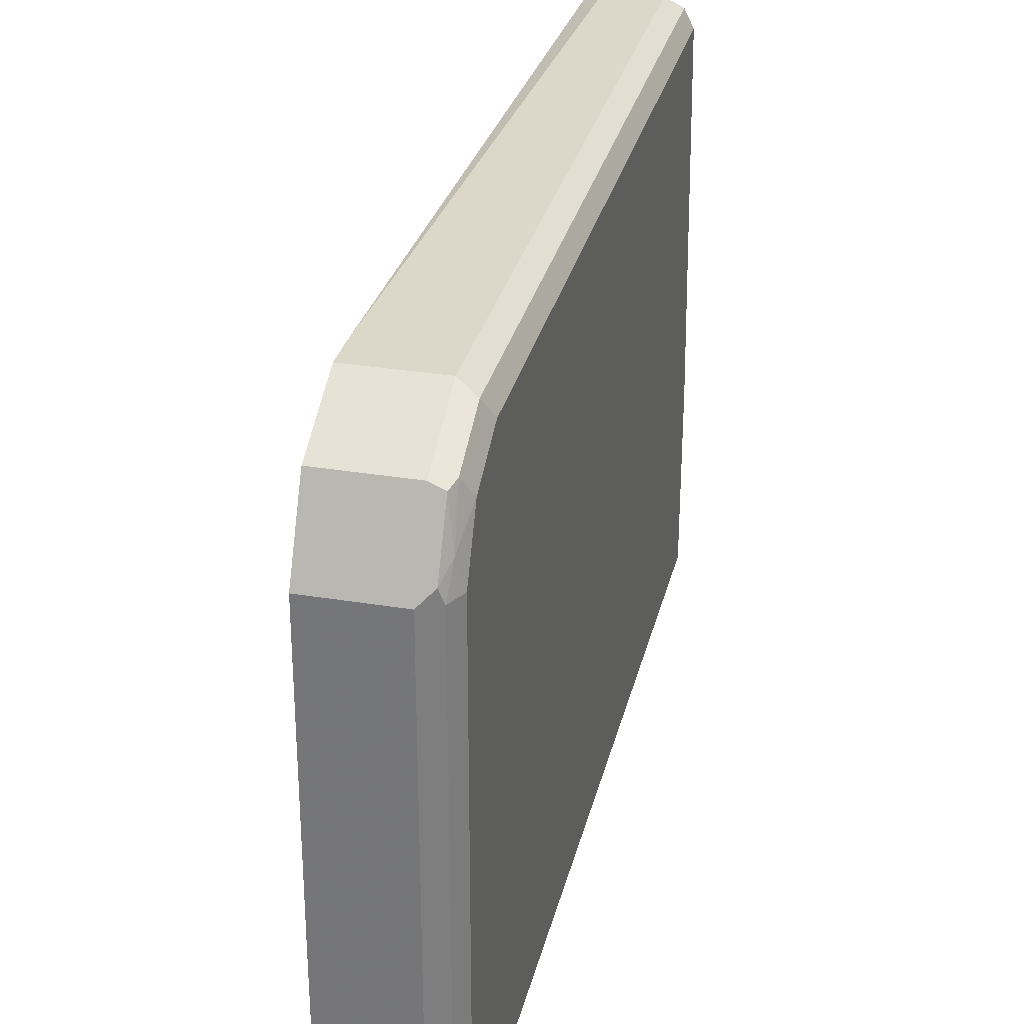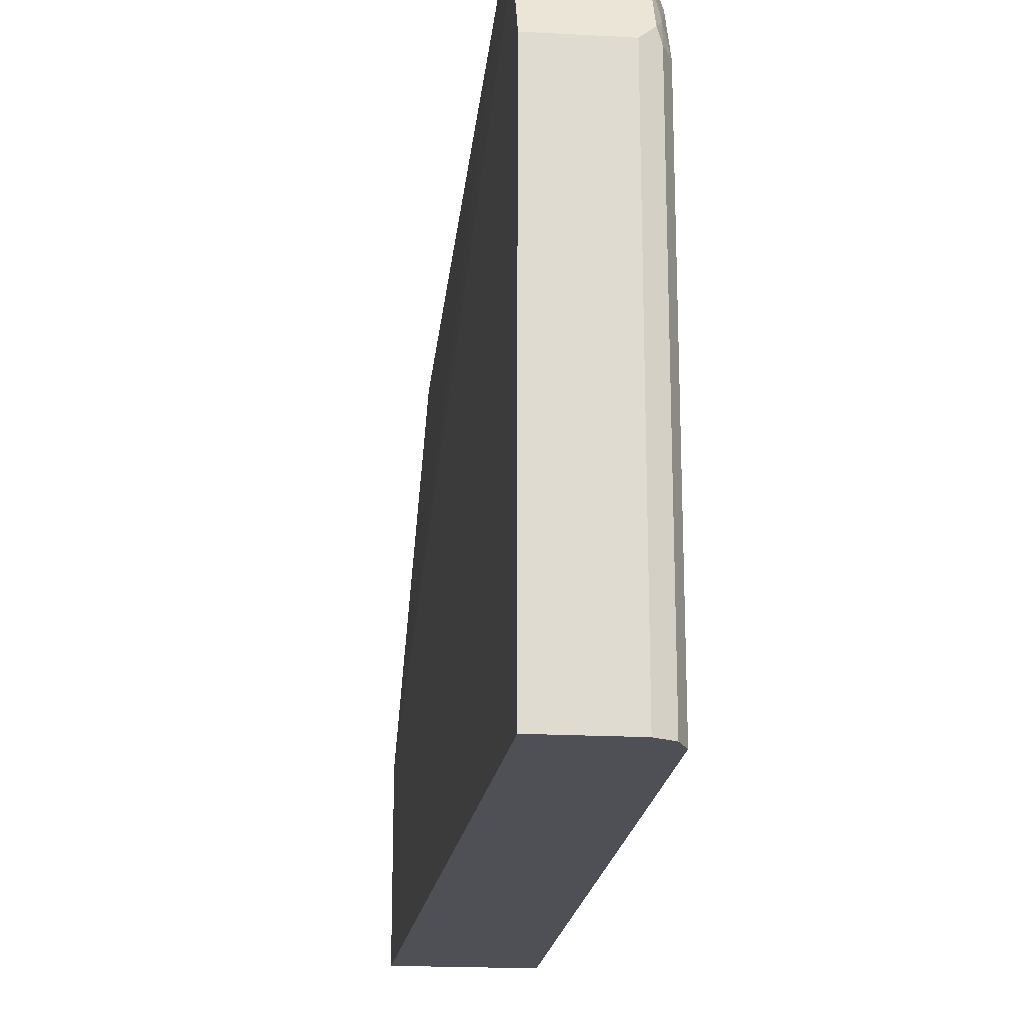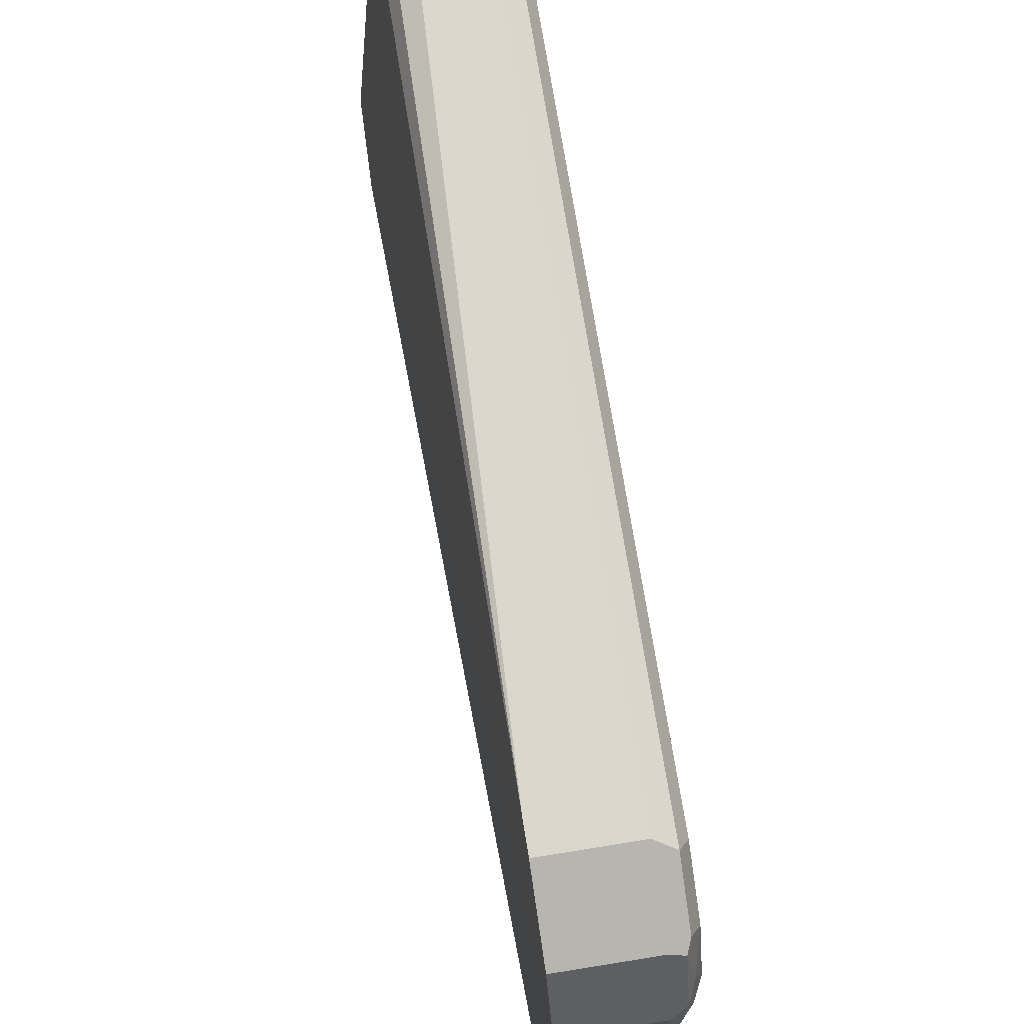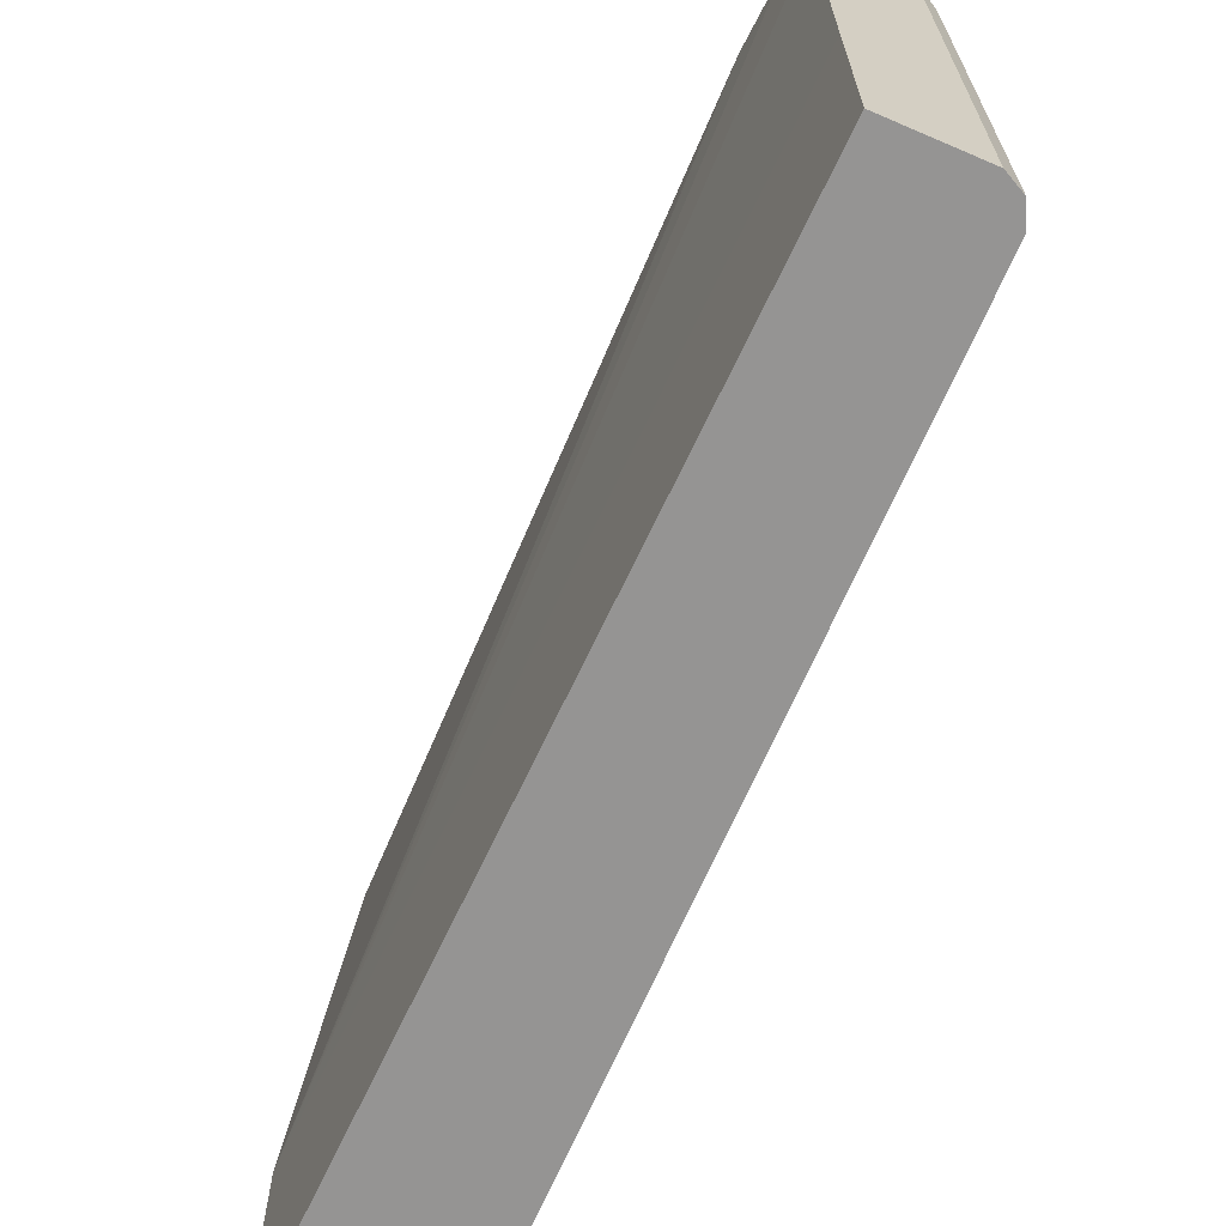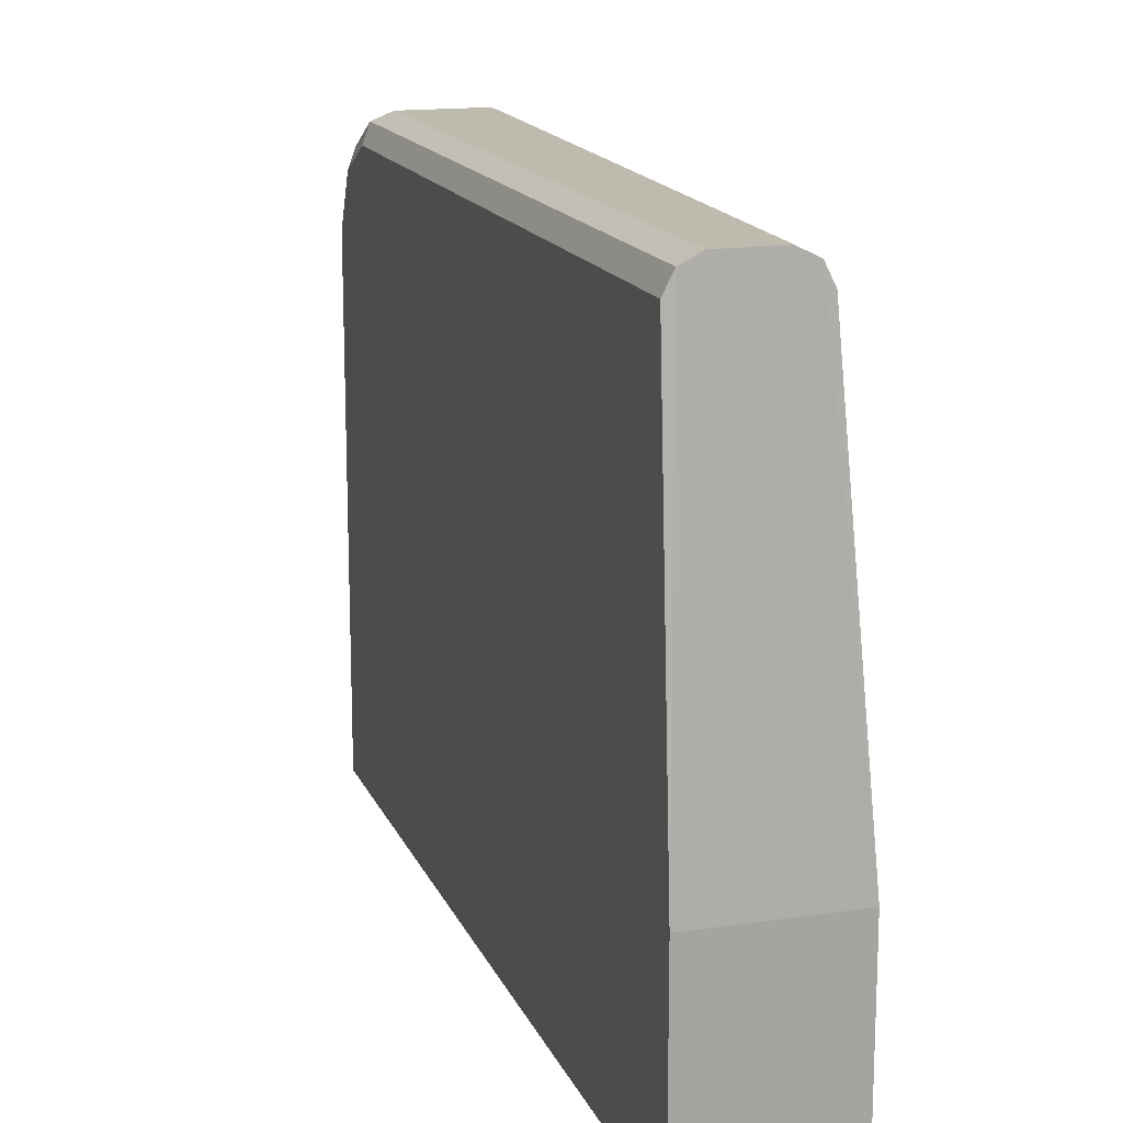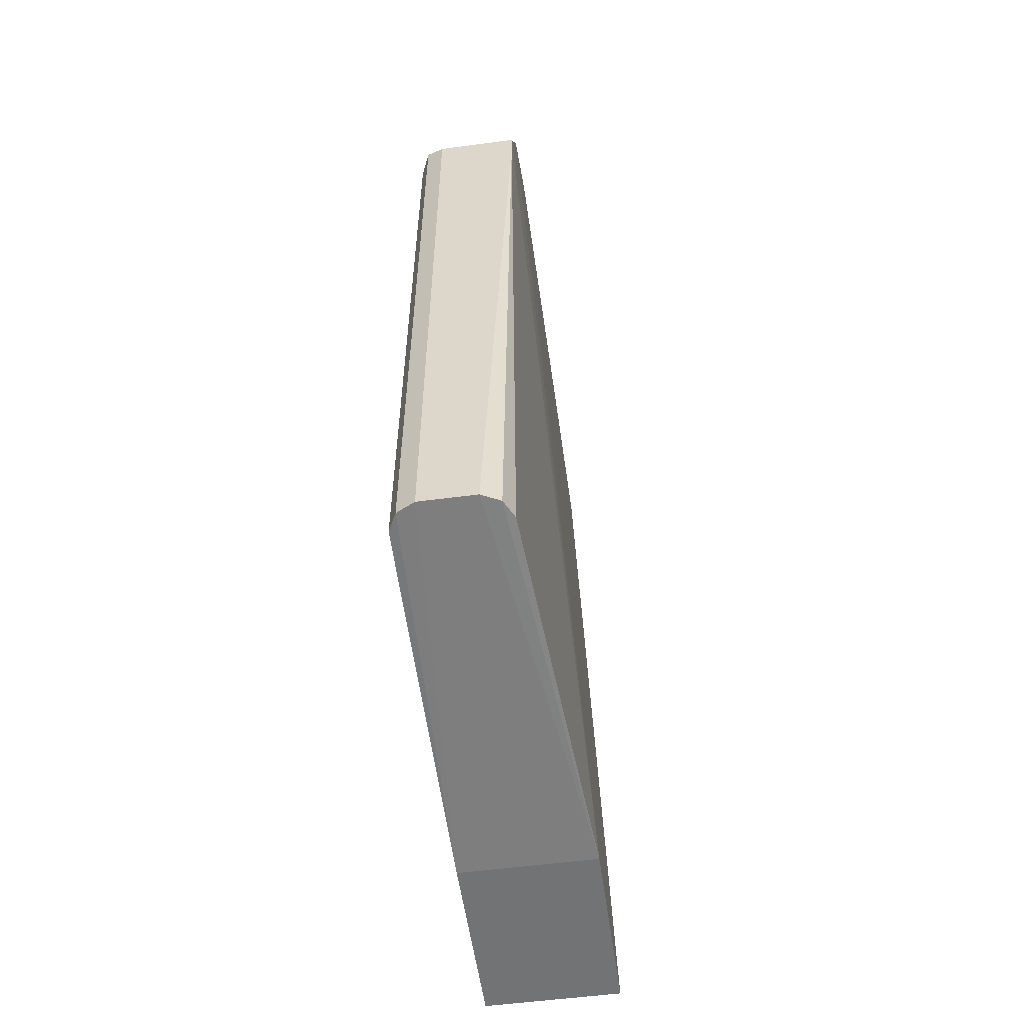
<metadata>
{"format":"obj","ext":"obj","renderer":"f3d","projection":"perspective","resolution":1024,"background":"white","views":[{"elev":30.9,"azim":13.4,"up":"+Y"},{"elev":-19.4,"azim":-5.9,"up":"+Y"},{"elev":73.1,"azim":-9.1,"up":"+Y"},{"elev":-67.2,"azim":-23.3,"up":"+Y"},{"elev":15.6,"azim":162.7,"up":"+Y"},{"elev":-55.7,"azim":-172.1,"up":"+Z"}]}
</metadata>
<code>
v 0.6941 -0.1293 0.3143
v 0.6782 -0.1293 -0.215
v 0.7608 -0.1293 -0.215
v 0.7608 -0.01504 -0.215
v 0.7608 0.215 -0.1982
v 0.7553 0.226 -0.1982
v 0.7553 0.226 0.2536
v 0.7443 0.2315 -0.1982
v 0.6782 -0.01503 -0.215
v 0.7112 0.2315 -0.1982
v 0.7002 0.226 -0.1982
v 0.6947 0.215 -0.1982
v 0.6946 0.2315 0.2316
v 0.6946 0.2315 0.2481
v 0.6946 0.2095 0.2922
v 0.6946 0.1653 0.3142
v 0.6941 -0.01509 0.3143
v 0.7443 -0.1293 0.3143
v 0.7443 0.1654 0.3142
v 0.7526 0.2067 0.2936
v 0.7526 0.1736 0.3101
v 0.7553 0.1654 0.3087
v 0.7553 -0.1293 0.3087
v 0.7608 -0.1293 0.2977
v 0.7608 0.1654 0.2977
v 0.7567 0.1819 0.2998
v 0.7553 0.2095 0.2867
v 0.7608 0.1985 0.2812
v 0.7608 0.215 0.2481
v 0.7443 0.2315 0.2481
v 0.7443 0.2095 0.2922
f 27 26 28
f 27 28 7
f 13 11 12
f 27 20 26
f 26 20 21
f 22 24 25
f 26 22 25
f 25 24 5
f 5 24 3
f 24 1 3
f 26 25 28
f 26 21 22
f 25 5 28
f 18 1 24
f 7 28 29
f 7 29 5
f 7 30 20
f 7 8 30
f 8 10 30
f 14 30 10
f 31 30 14
f 31 20 30
f 31 15 20
f 31 14 15
f 13 14 10
f 13 10 11
f 29 28 5
f 23 18 24
f 27 7 20
f 23 22 18
f 23 24 22
f 2 3 1
f 4 3 2
f 4 5 3
f 6 7 5
f 6 8 7
f 6 4 8
f 9 8 4
f 9 10 8
f 9 11 10
f 9 12 11
f 9 13 12
f 9 14 13
f 6 5 4
f 9 16 15
f 9 15 14
f 19 18 22
f 19 22 21
f 19 20 15
f 19 15 16
f 19 16 17
f 19 21 20
f 17 1 18
f 17 2 1
f 9 4 2
f 9 2 17
f 9 17 16
f 19 17 18

</code>
